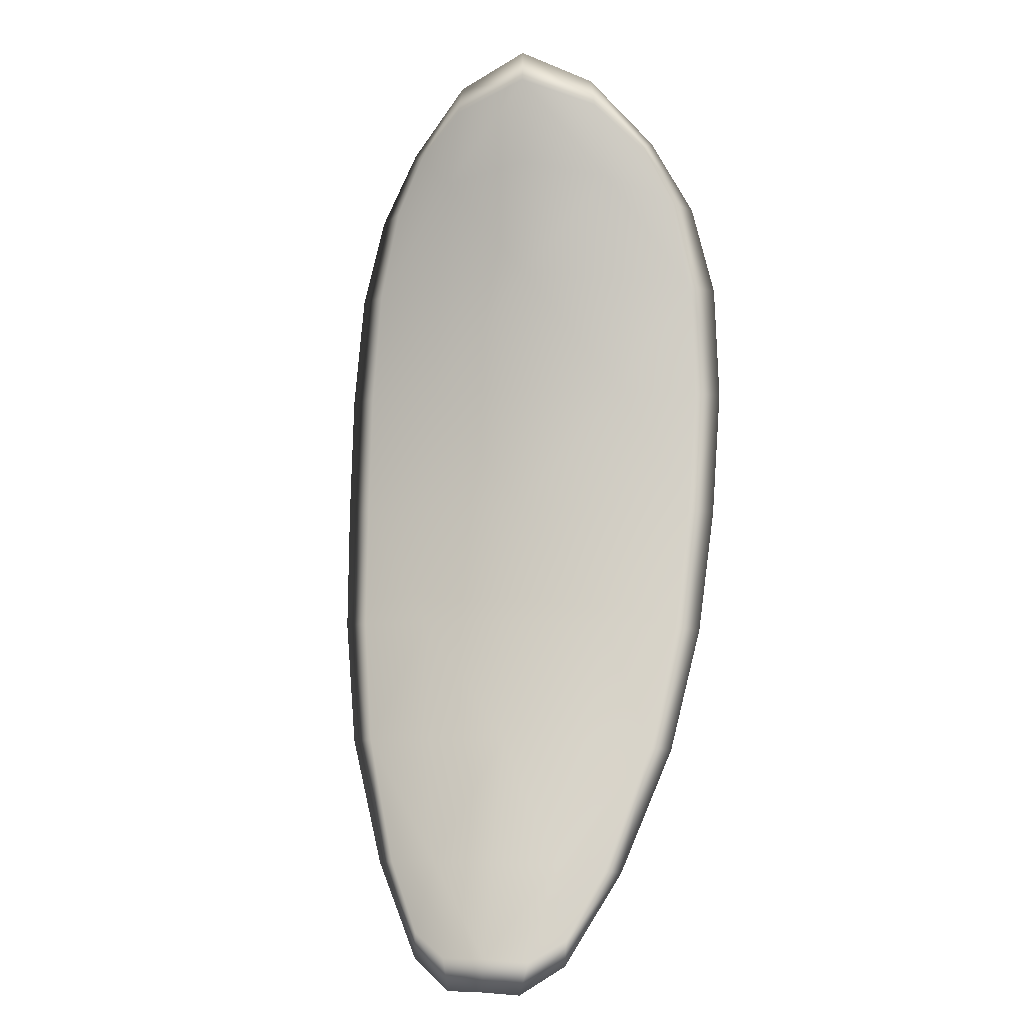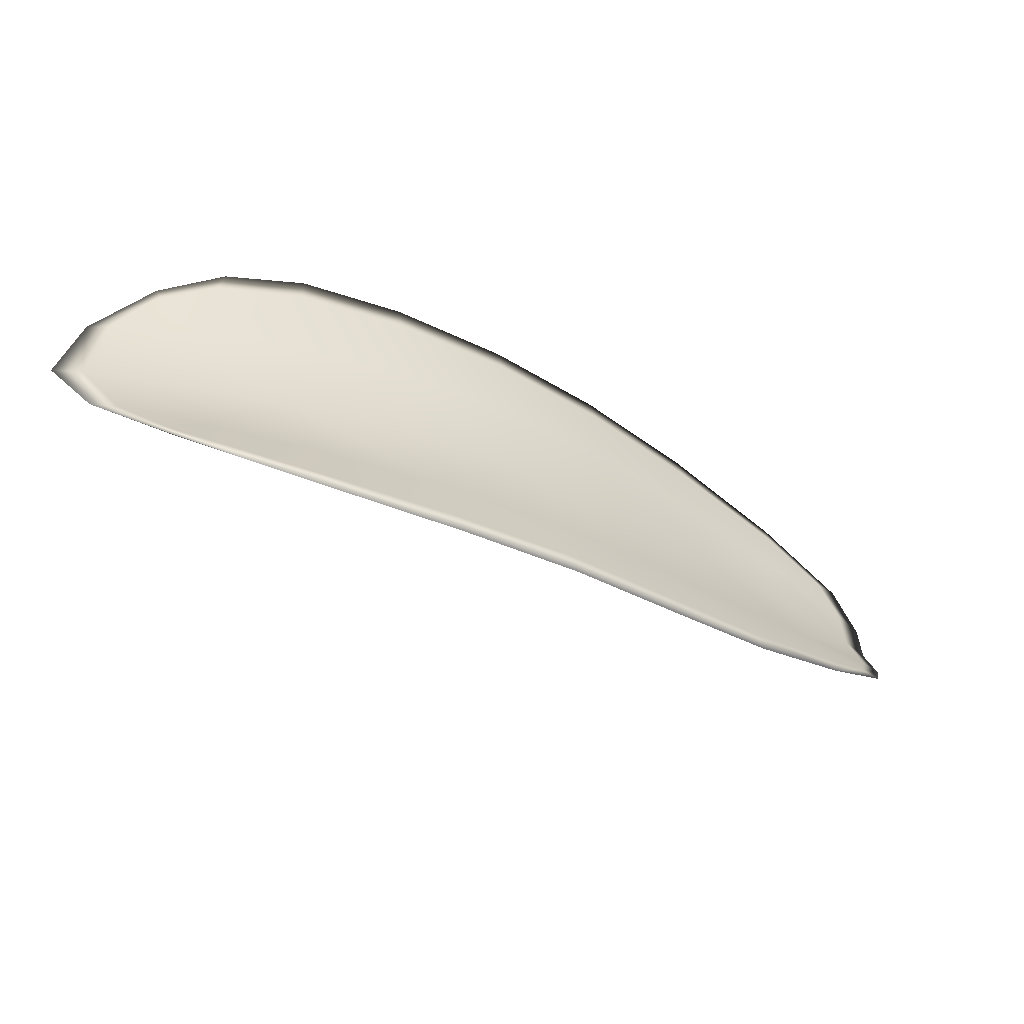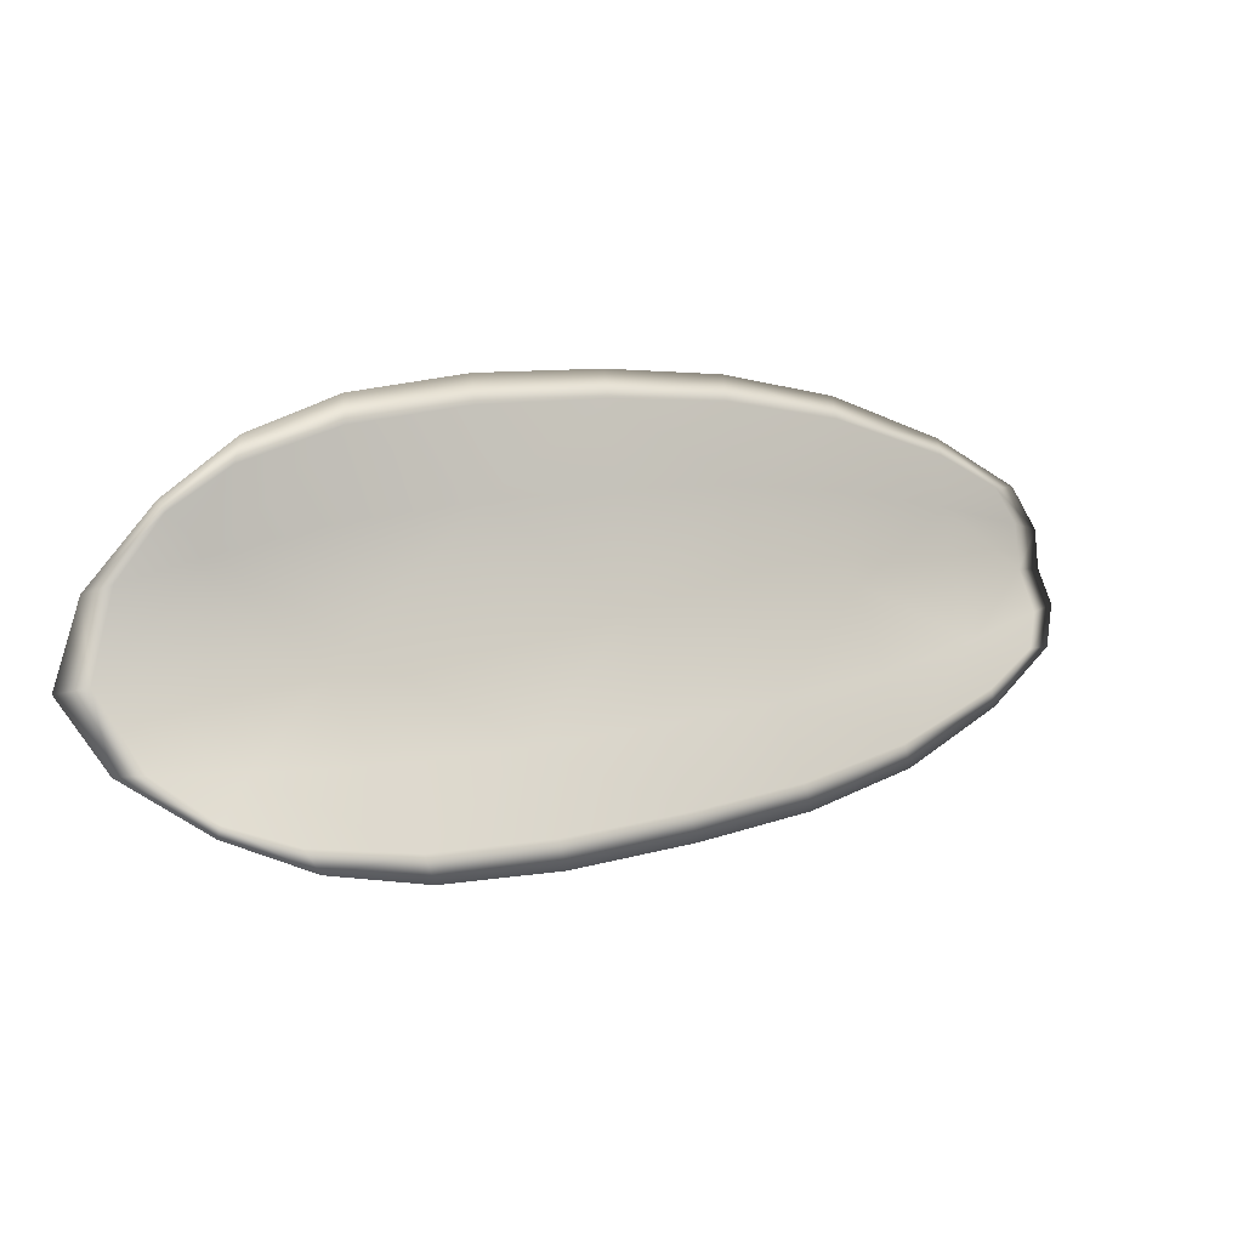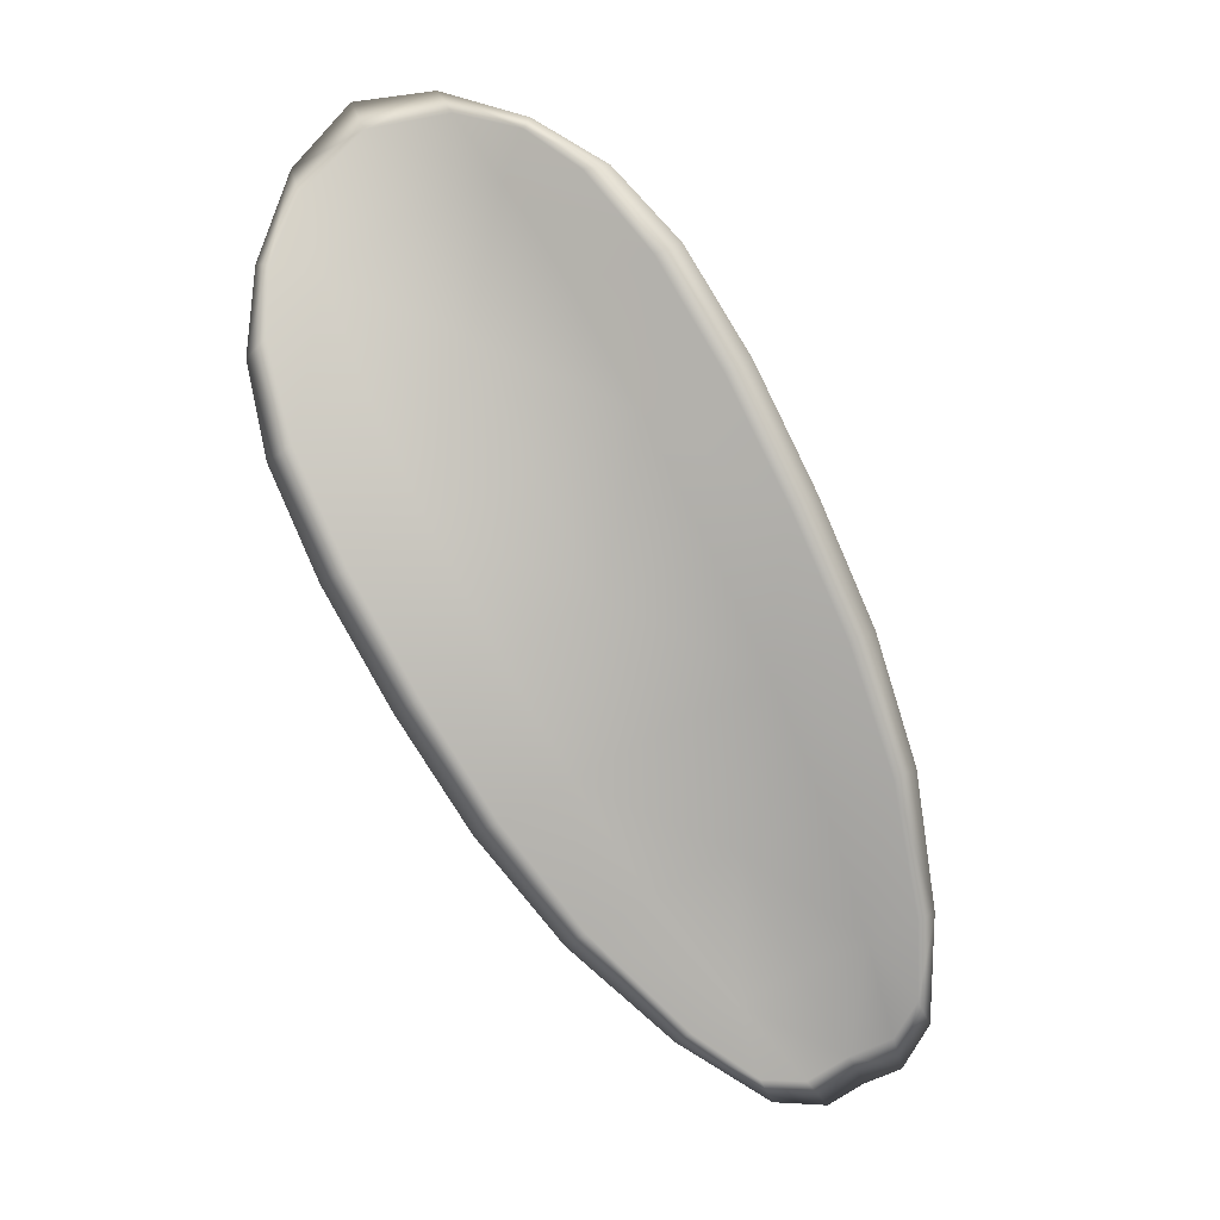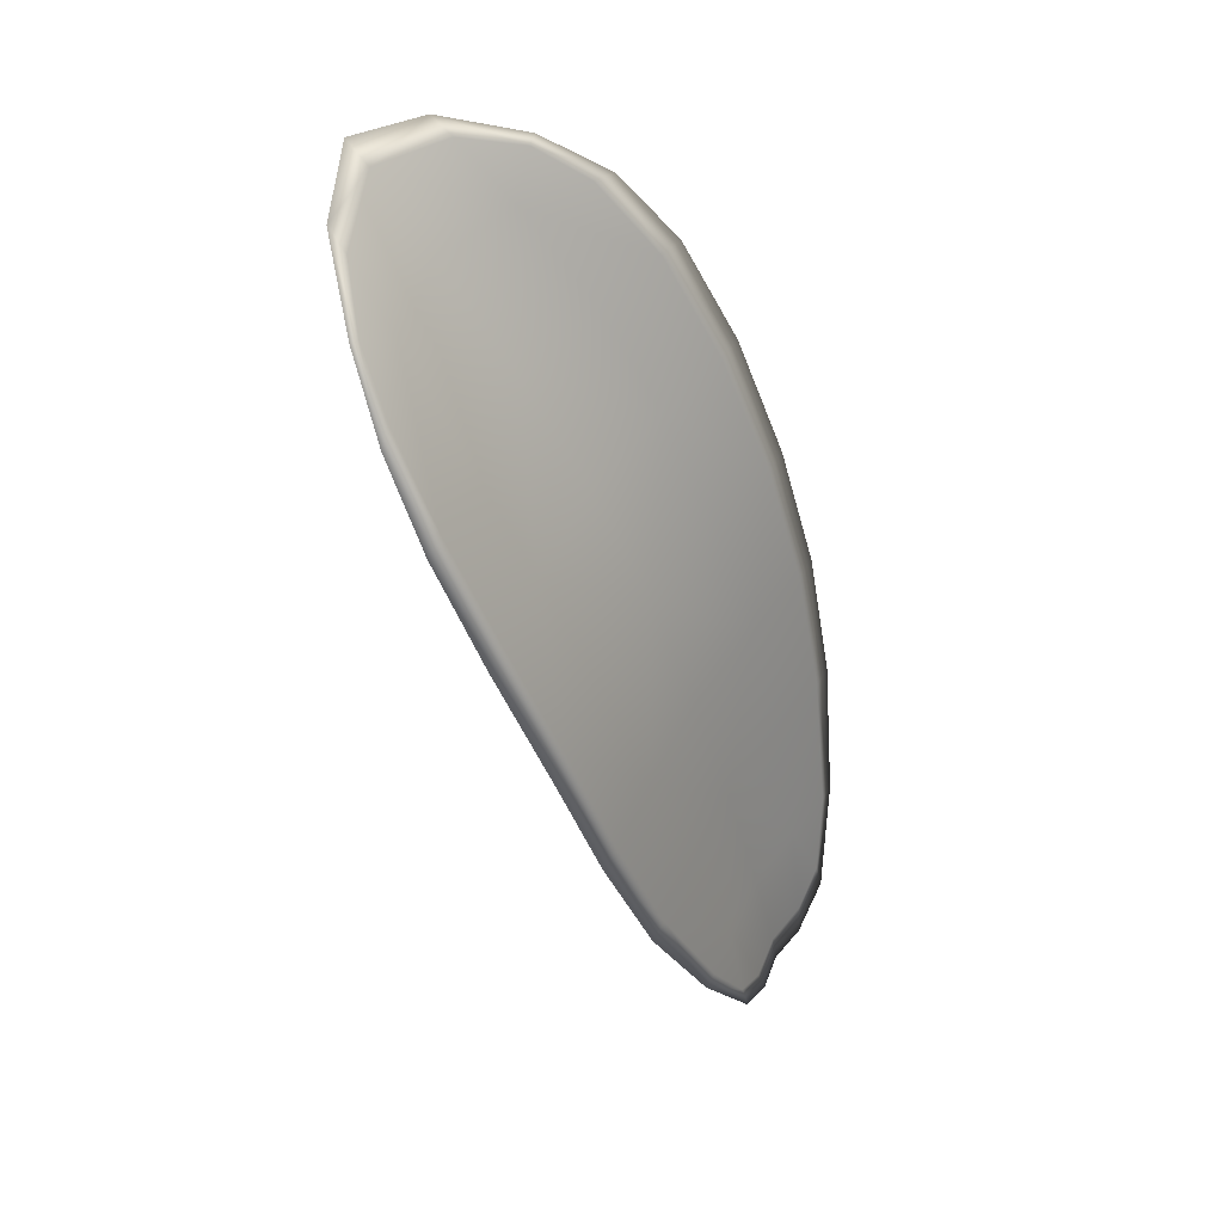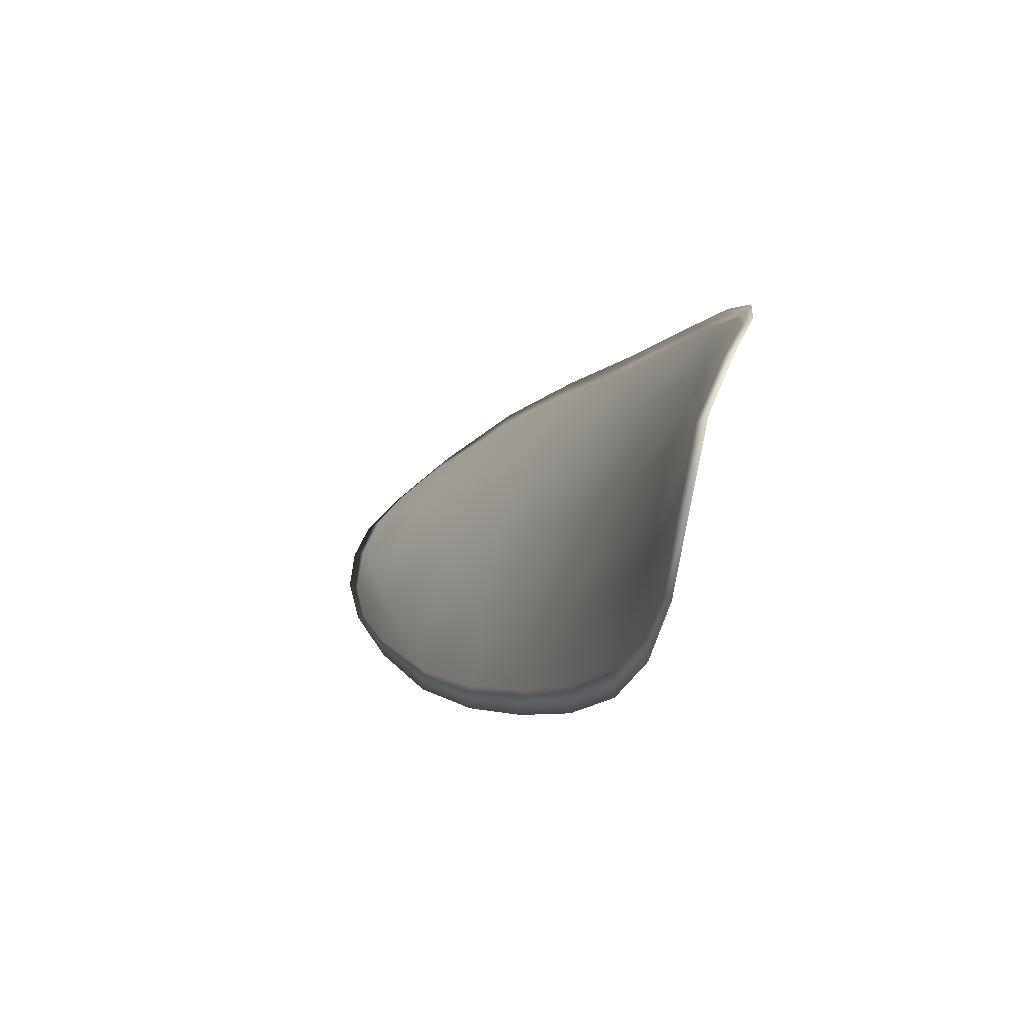
<metadata>
{"format":"obj","ext":"obj","renderer":"f3d","projection":"perspective","resolution":1024,"background":"white","views":[{"elev":-73.9,"azim":67.8,"up":"+Y"},{"elev":20.3,"azim":141.9,"up":"+Y"},{"elev":68.2,"azim":141.7,"up":"+Y"},{"elev":65.9,"azim":-140.3,"up":"+Y"},{"elev":-31.8,"azim":140.0,"up":"+Z"},{"elev":10.5,"azim":94.4,"up":"+Z"}]}
</metadata>
<code>
v -2.294 0.7598 -1.217
v -2.292 0.7588 -1.219
v -2.295 0.7578 -1.221
v -2.297 0.759 -1.218
v -2.298 0.76 -1.217
v -2.295 0.7607 -1.216
v -2.293 0.7607 -1.216
v -2.291 0.7602 -1.217
v -2.289 0.7594 -1.218
v -2.291 0.7583 -1.222
v -2.291 0.7582 -1.225
v -2.294 0.7571 -1.226
v -2.294 0.7573 -1.224
v -2.289 0.759 -1.221
v -2.29 0.7586 -1.223
v -2.305 0.7522 -1.228
v -2.304 0.7518 -1.23
v -2.307 0.7497 -1.23
v -2.308 0.75 -1.228
v -2.309 0.7506 -1.226
v -2.306 0.7528 -1.225
v -2.302 0.7549 -1.224
v -2.301 0.7542 -1.227
v -2.3 0.7539 -1.229
v -2.307 0.7538 -1.222
v -2.311 0.7514 -1.223
v -2.312 0.7522 -1.222
v -2.309 0.7547 -1.22
v -2.305 0.7569 -1.219
v -2.304 0.7559 -1.221
v -2.301 0.7577 -1.22
v -2.299 0.7565 -1.222
v -2.302 0.7587 -1.218
v -2.298 0.7559 -1.225
v -2.297 0.7557 -1.228
v -2.312 0.7478 -1.229
v -2.311 0.7476 -1.23
v -2.313 0.7465 -1.23
v -2.314 0.7461 -1.229
v -2.315 0.7463 -1.227
v -2.313 0.7482 -1.227
v -2.314 0.7489 -1.225
v -2.316 0.7469 -1.226
v -2.316 0.7478 -1.225
v -2.314 0.7495 -1.224
v -2.294 0.7595 -1.217
v -2.292 0.7585 -1.219
v -2.289 0.7592 -1.218
v -2.291 0.76 -1.217
v -2.293 0.7605 -1.216
v -2.295 0.7605 -1.216
v -2.298 0.7599 -1.216
v -2.297 0.7587 -1.218
v -2.295 0.7575 -1.221
v -2.291 0.7581 -1.222
v -2.291 0.7579 -1.225
v -2.29 0.7585 -1.223
v -2.289 0.7588 -1.221
v -2.294 0.757 -1.224
v -2.293 0.7569 -1.226
v -2.305 0.7519 -1.227
v -2.304 0.7516 -1.23
v -2.3 0.7537 -1.229
v -2.301 0.754 -1.226
v -2.302 0.7546 -1.223
v -2.306 0.7526 -1.225
v -2.309 0.7503 -1.226
v -2.308 0.7498 -1.228
v -2.307 0.7495 -1.23
v -2.307 0.7536 -1.222
v -2.304 0.7557 -1.221
v -2.305 0.7567 -1.219
v -2.309 0.7545 -1.22
v -2.312 0.752 -1.222
v -2.31 0.7512 -1.223
v -2.3 0.7574 -1.219
v -2.299 0.7562 -1.222
v -2.302 0.7585 -1.217
v -2.297 0.7557 -1.225
v -2.297 0.7555 -1.228
v -2.312 0.7476 -1.228
v -2.311 0.7474 -1.23
v -2.312 0.7479 -1.227
v -2.315 0.7461 -1.227
v -2.314 0.7459 -1.229
v -2.313 0.7463 -1.23
v -2.313 0.7486 -1.225
v -2.314 0.7493 -1.224
v -2.316 0.7477 -1.225
v -2.316 0.7467 -1.226
v -2.311 0.7475 -1.231
v -2.314 0.746 -1.23
v -2.307 0.7495 -1.231
v -2.313 0.7463 -1.23
v -2.316 0.7461 -1.227
v -2.316 0.7473 -1.225
v -2.316 0.7456 -1.228
v -2.316 0.7477 -1.225
v -2.296 0.7609 -1.215
v -2.293 0.7609 -1.216
v -2.299 0.7603 -1.216
v -2.293 0.7605 -1.216
v -2.288 0.7591 -1.22
v -2.29 0.7586 -1.223
v -2.288 0.7595 -1.218
v -2.29 0.7585 -1.223
v -2.291 0.758 -1.225
v -2.293 0.757 -1.227
v -2.315 0.7455 -1.229
v -2.315 0.7496 -1.223
v -2.312 0.7524 -1.221
v -2.29 0.7603 -1.216
v -2.302 0.759 -1.217
v -2.306 0.7571 -1.218
v -2.296 0.7555 -1.228
v -2.3 0.7537 -1.23
v -2.303 0.7516 -1.23
v -2.309 0.7549 -1.219
f 1 2 3
f 1 3 4
f 1 4 5
f 1 5 6
f 1 6 7
f 1 7 8
f 1 8 9
f 1 9 2
f 10 11 12
f 10 12 13
f 10 13 3
f 10 3 2
f 10 2 9
f 10 9 14
f 10 14 15
f 10 15 11
f 16 17 18
f 16 18 19
f 16 19 20
f 16 20 21
f 16 21 22
f 16 22 23
f 16 23 24
f 16 24 17
f 25 21 20
f 25 20 26
f 25 26 27
f 25 27 28
f 25 28 29
f 25 29 30
f 25 30 22
f 25 22 21
f 31 32 22
f 31 22 30
f 31 30 29
f 31 29 33
f 31 33 5
f 31 5 4
f 31 4 3
f 31 3 32
f 34 35 24
f 34 24 23
f 34 23 22
f 34 22 32
f 34 32 3
f 34 3 13
f 34 13 12
f 34 12 35
f 36 37 38
f 36 38 39
f 36 39 40
f 36 40 41
f 36 41 20
f 36 20 19
f 36 19 18
f 36 18 37
f 42 41 40
f 42 40 43
f 42 43 44
f 42 44 45
f 42 45 27
f 42 27 26
f 42 26 20
f 42 20 41
f 46 47 48
f 46 48 49
f 46 49 50
f 46 50 51
f 46 51 52
f 46 52 53
f 46 53 54
f 46 54 47
f 55 56 57
f 55 57 58
f 55 58 48
f 55 48 47
f 55 47 54
f 55 54 59
f 55 59 60
f 55 60 56
f 61 62 63
f 61 63 64
f 61 64 65
f 61 65 66
f 61 66 67
f 61 67 68
f 61 68 69
f 61 69 62
f 70 66 65
f 70 65 71
f 70 71 72
f 70 72 73
f 70 73 74
f 70 74 75
f 70 75 67
f 70 67 66
f 76 77 54
f 76 54 53
f 76 53 52
f 76 52 78
f 76 78 72
f 76 72 71
f 76 71 65
f 76 65 77
f 79 80 60
f 79 60 59
f 79 59 54
f 79 54 77
f 79 77 65
f 79 65 64
f 79 64 63
f 79 63 80
f 81 82 69
f 81 69 68
f 81 68 67
f 81 67 83
f 81 83 84
f 81 84 85
f 81 85 86
f 81 86 82
f 87 83 67
f 87 67 75
f 87 75 74
f 87 74 88
f 87 88 89
f 87 89 90
f 87 90 84
f 87 84 83
f 91 92 38
f 91 38 37
f 91 37 18
f 91 18 93
f 91 93 69
f 91 69 82
f 91 82 94
f 91 94 92
f 95 96 44
f 95 44 43
f 95 43 40
f 95 40 97
f 95 97 84
f 95 84 90
f 95 90 98
f 95 98 96
f 99 100 7
f 99 7 6
f 99 6 5
f 99 5 101
f 99 101 52
f 99 52 51
f 99 51 102
f 99 102 100
f 103 104 15
f 103 15 14
f 103 14 9
f 103 9 105
f 103 105 48
f 103 48 58
f 103 58 106
f 103 106 104
f 107 108 12
f 107 12 11
f 107 11 15
f 107 15 104
f 107 104 106
f 107 106 56
f 107 56 60
f 107 60 108
f 109 97 40
f 109 40 39
f 109 39 38
f 109 38 92
f 109 92 94
f 109 94 85
f 109 85 84
f 109 84 97
f 110 111 27
f 110 27 45
f 110 45 44
f 110 44 96
f 110 96 98
f 110 98 88
f 110 88 74
f 110 74 111
f 112 105 9
f 112 9 8
f 112 8 7
f 112 7 100
f 112 100 102
f 112 102 49
f 112 49 48
f 112 48 105
f 113 101 5
f 113 5 33
f 113 33 29
f 113 29 114
f 113 114 72
f 113 72 78
f 113 78 52
f 113 52 101
f 115 116 24
f 115 24 35
f 115 35 12
f 115 12 108
f 115 108 60
f 115 60 80
f 115 80 63
f 115 63 116
f 117 93 18
f 117 18 17
f 117 17 24
f 117 24 116
f 117 116 63
f 117 63 62
f 117 62 69
f 117 69 93
f 118 114 29
f 118 29 28
f 118 28 27
f 118 27 111
f 118 111 74
f 118 74 73
f 118 73 72
f 118 72 114

</code>
